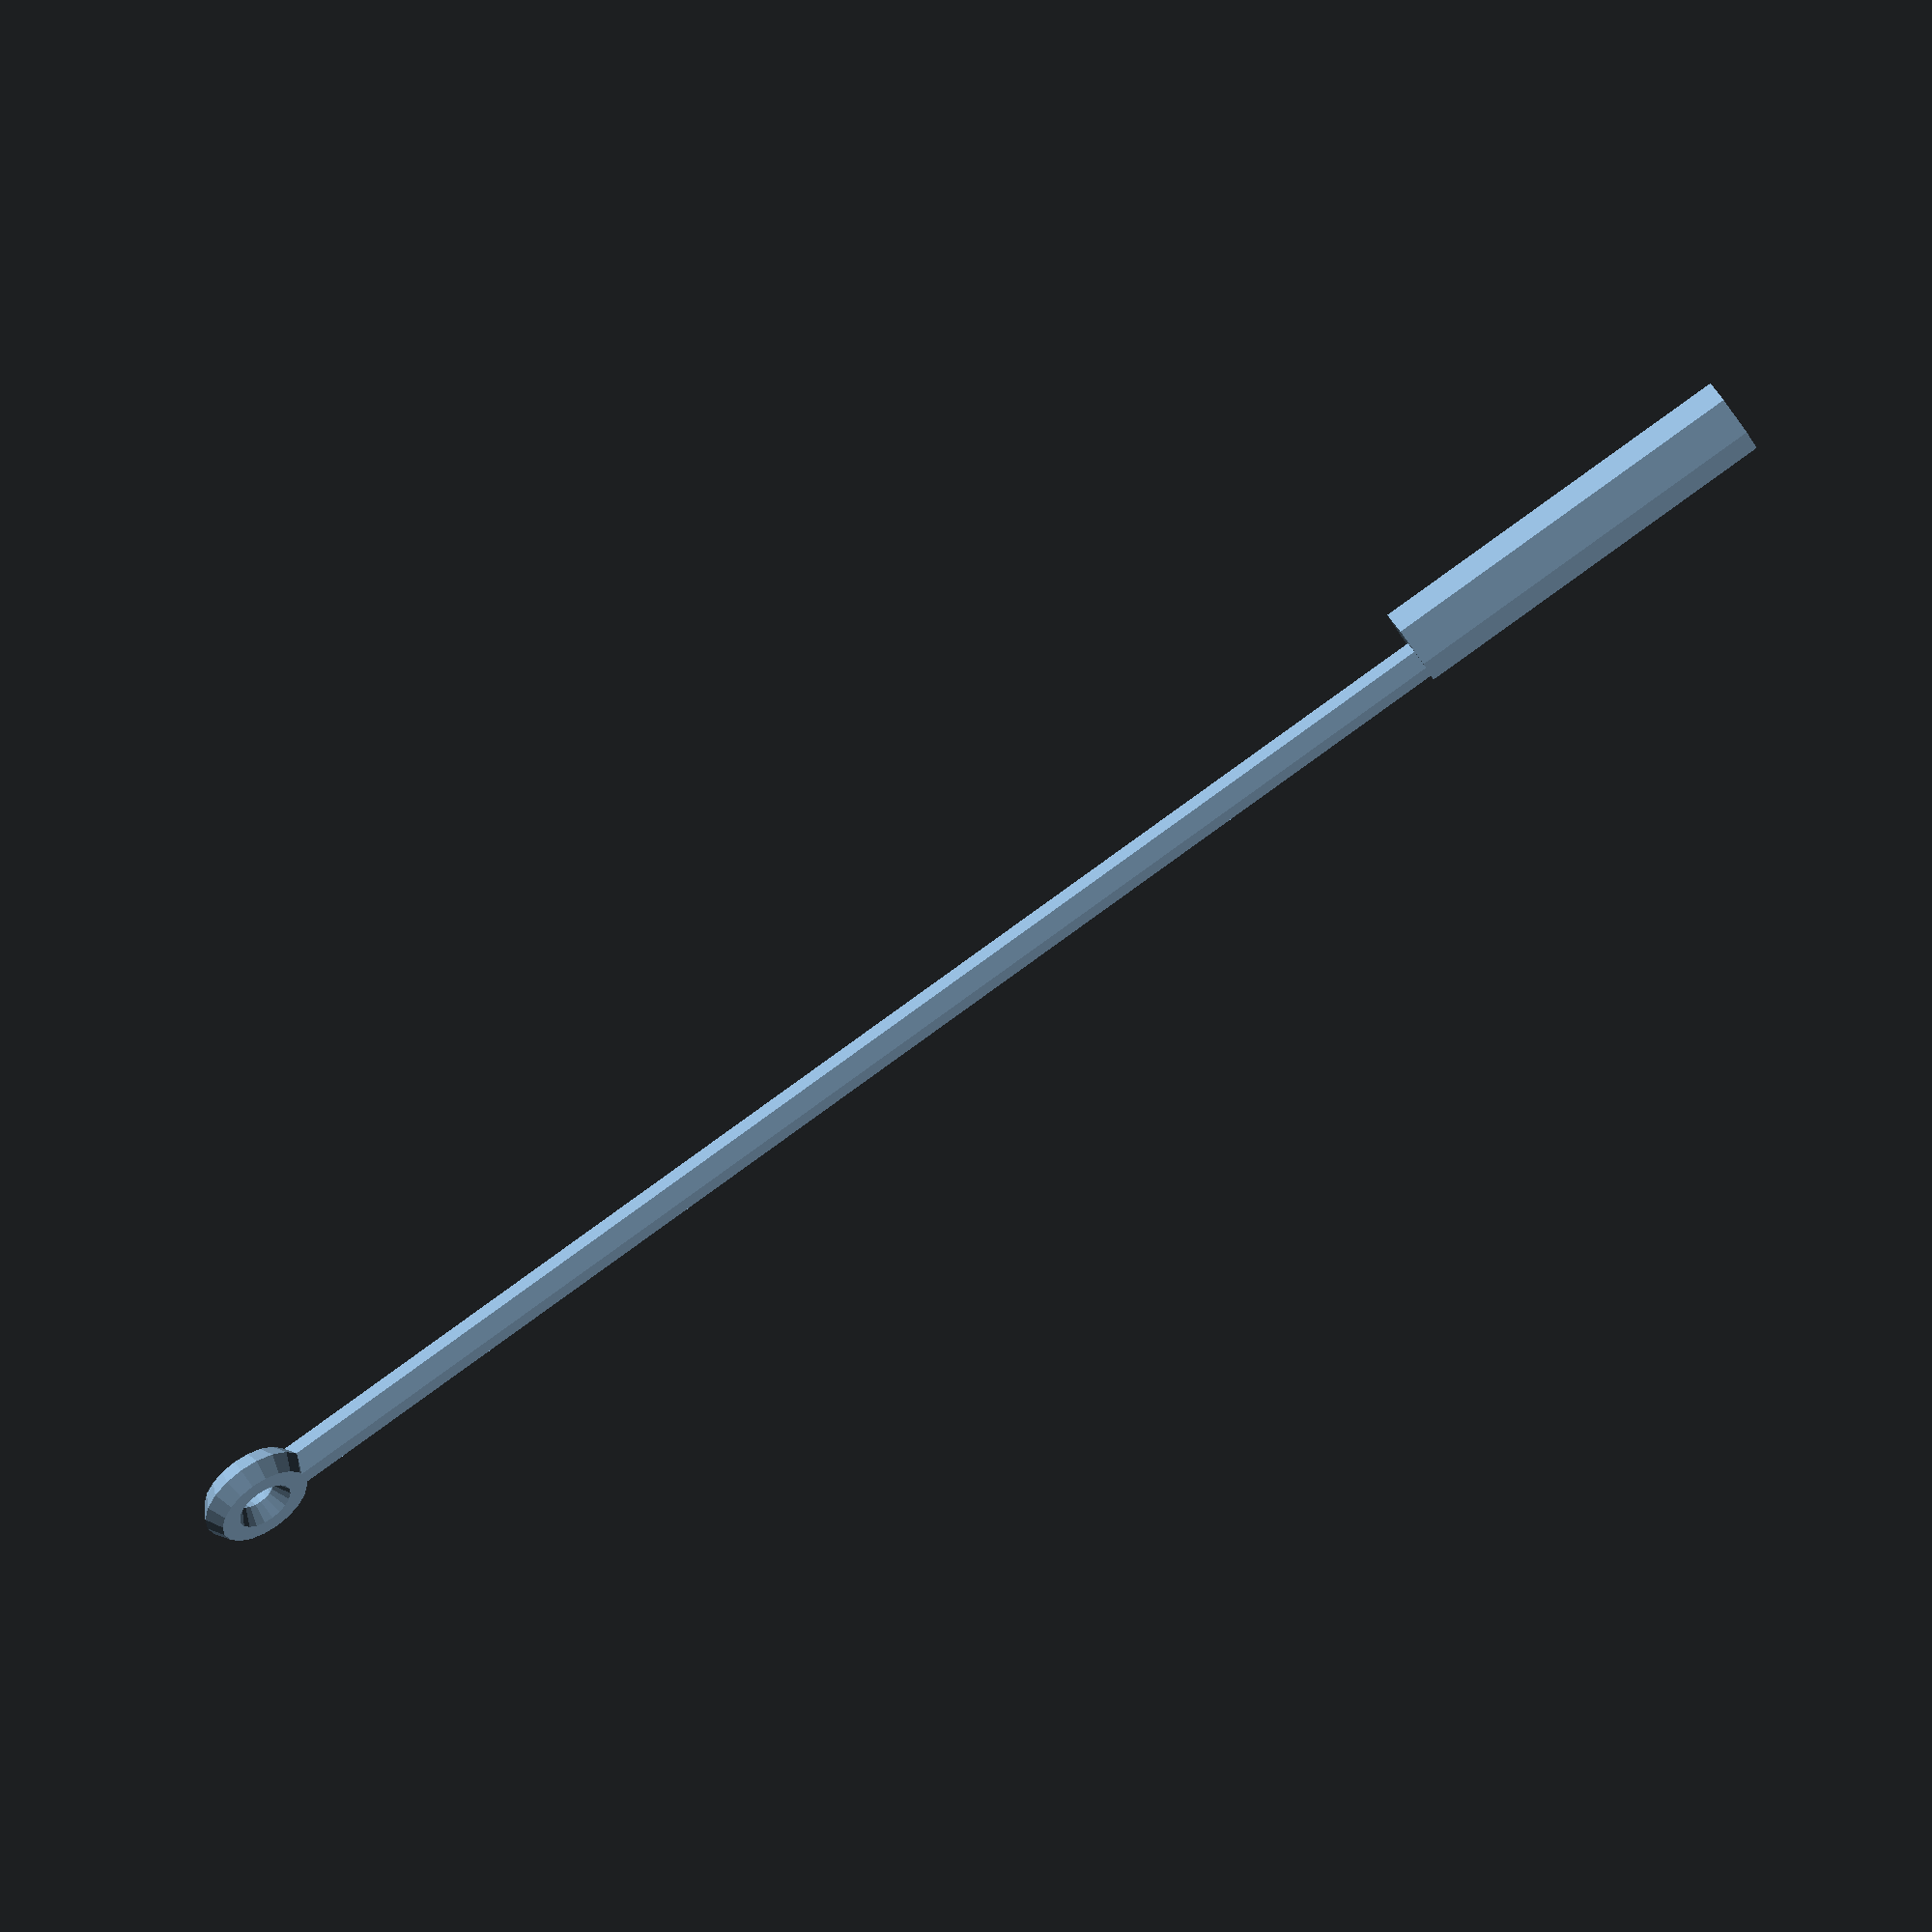
<openscad>


module bottom() { 
    translate([0, 0.86, 0]) cylinder(d=4, h=20, $fn=6);
}


module middle() {
     cylinder(d=2, h=90, $fn=6);
}

module top() {
  translate([0,0,92])
  rotate([90,0,0])

  rotate_extrude(convexity=5, $fn=20) 
    translate([2, 0, 0]) 
    circle(d=2, $fn=6);
}

translate([5,-5,5])
rotate([90,0,0]) {
top();
middle();
bottom();
}

</openscad>
<views>
elev=123.1 azim=107.1 roll=31.8 proj=o view=wireframe
</views>
